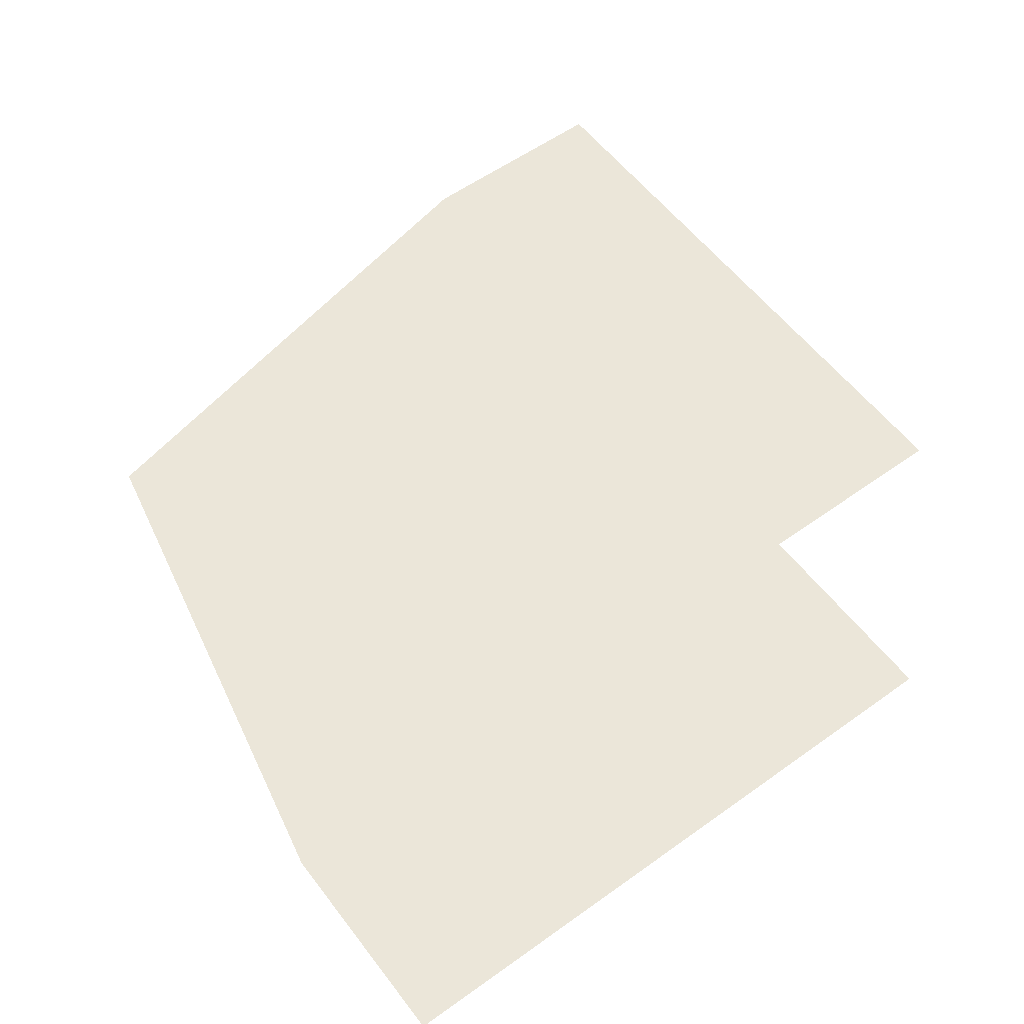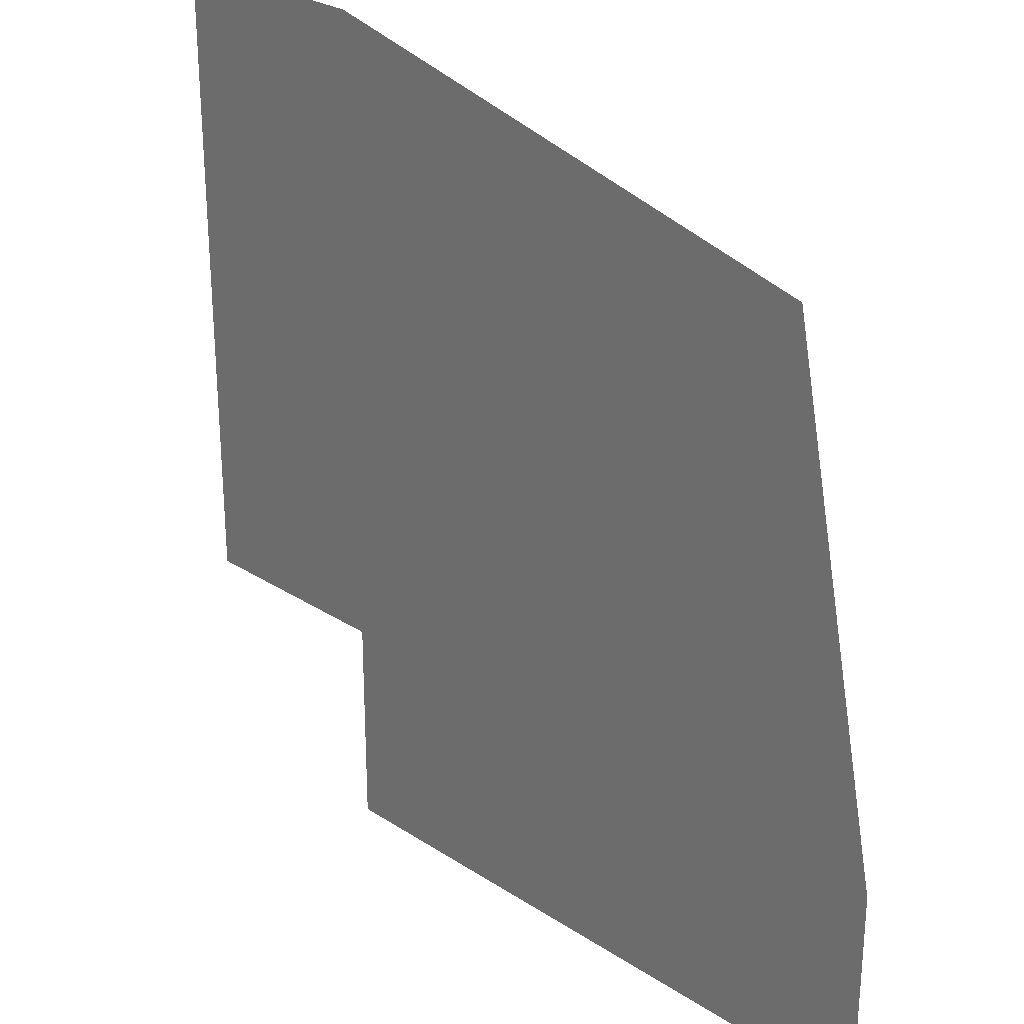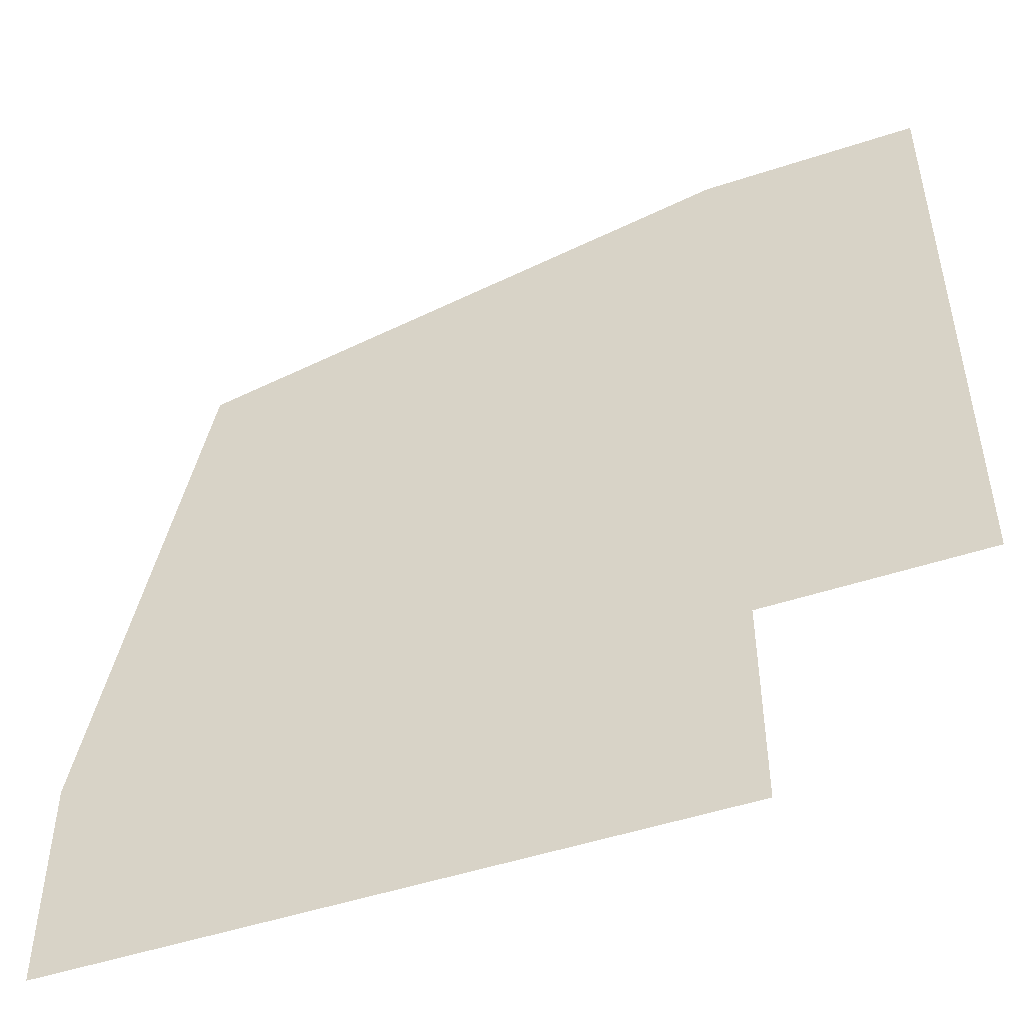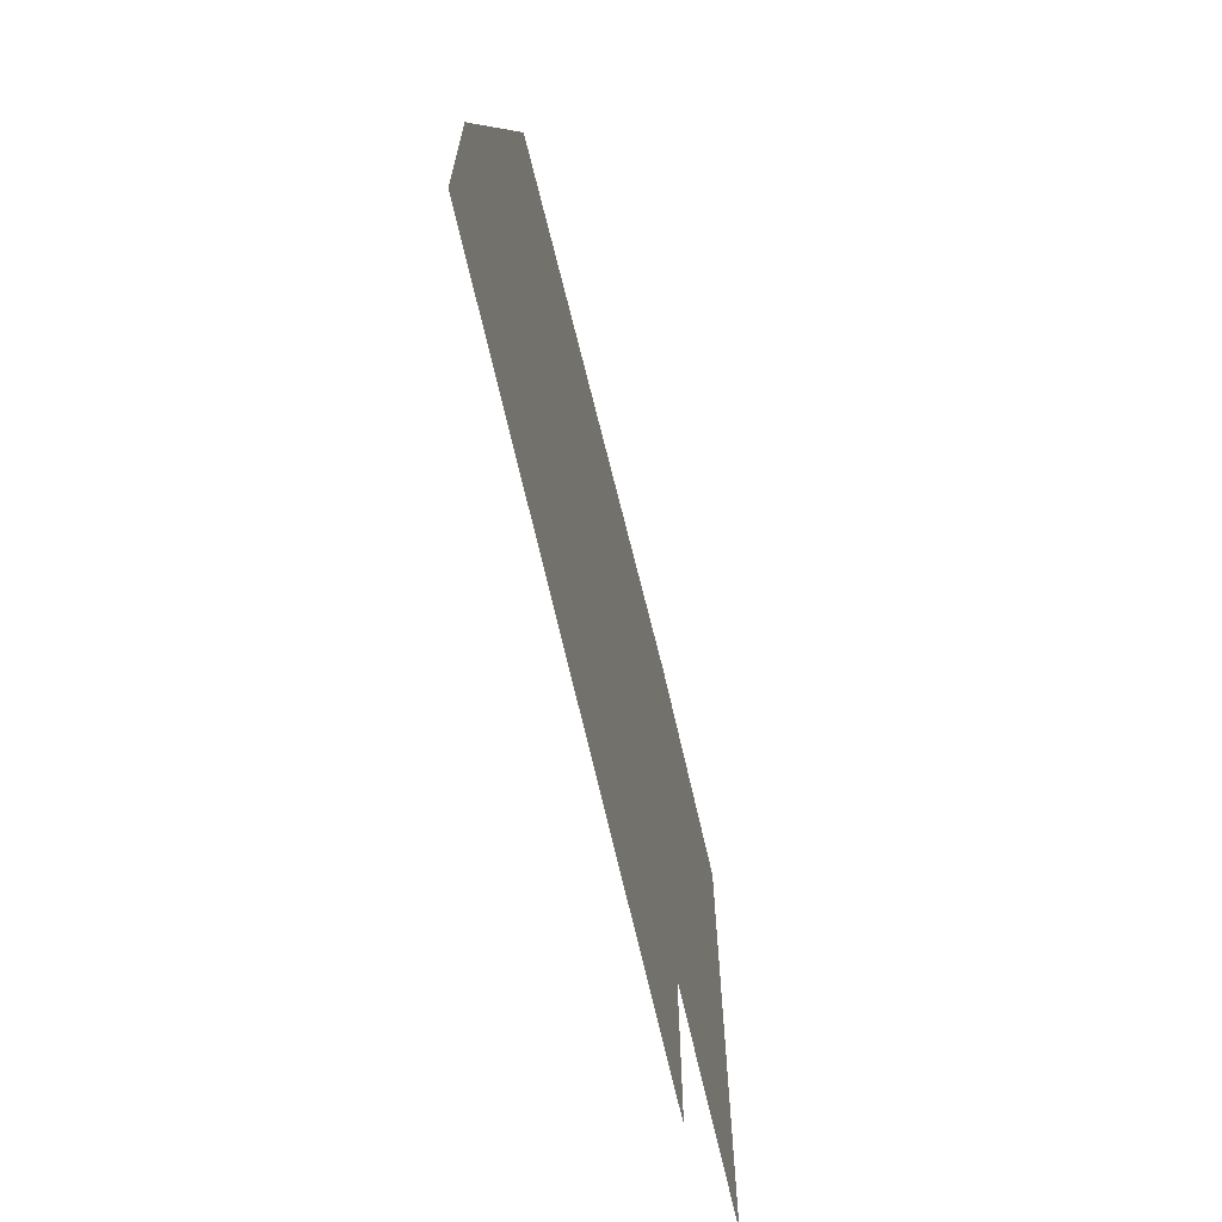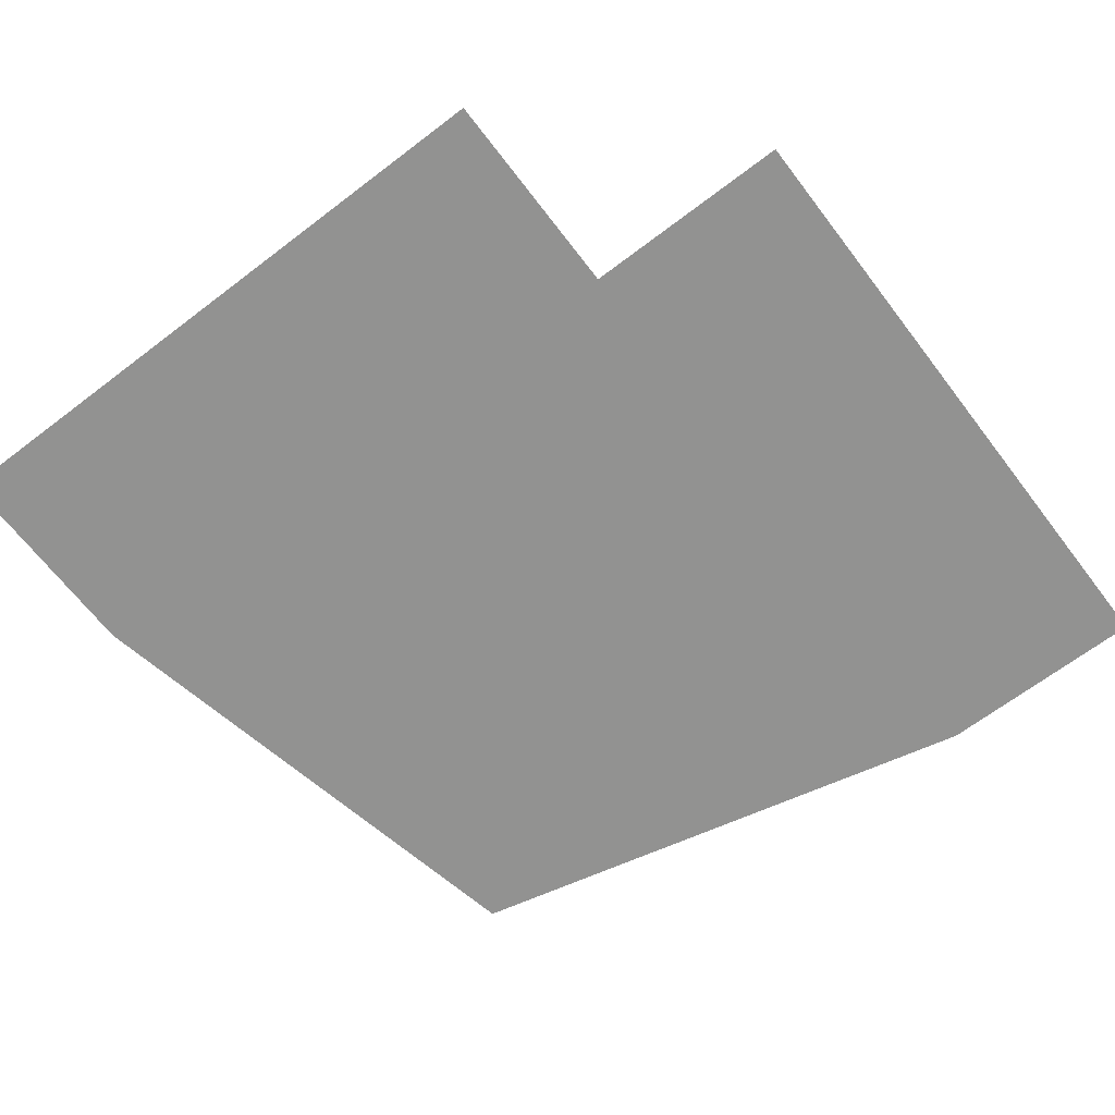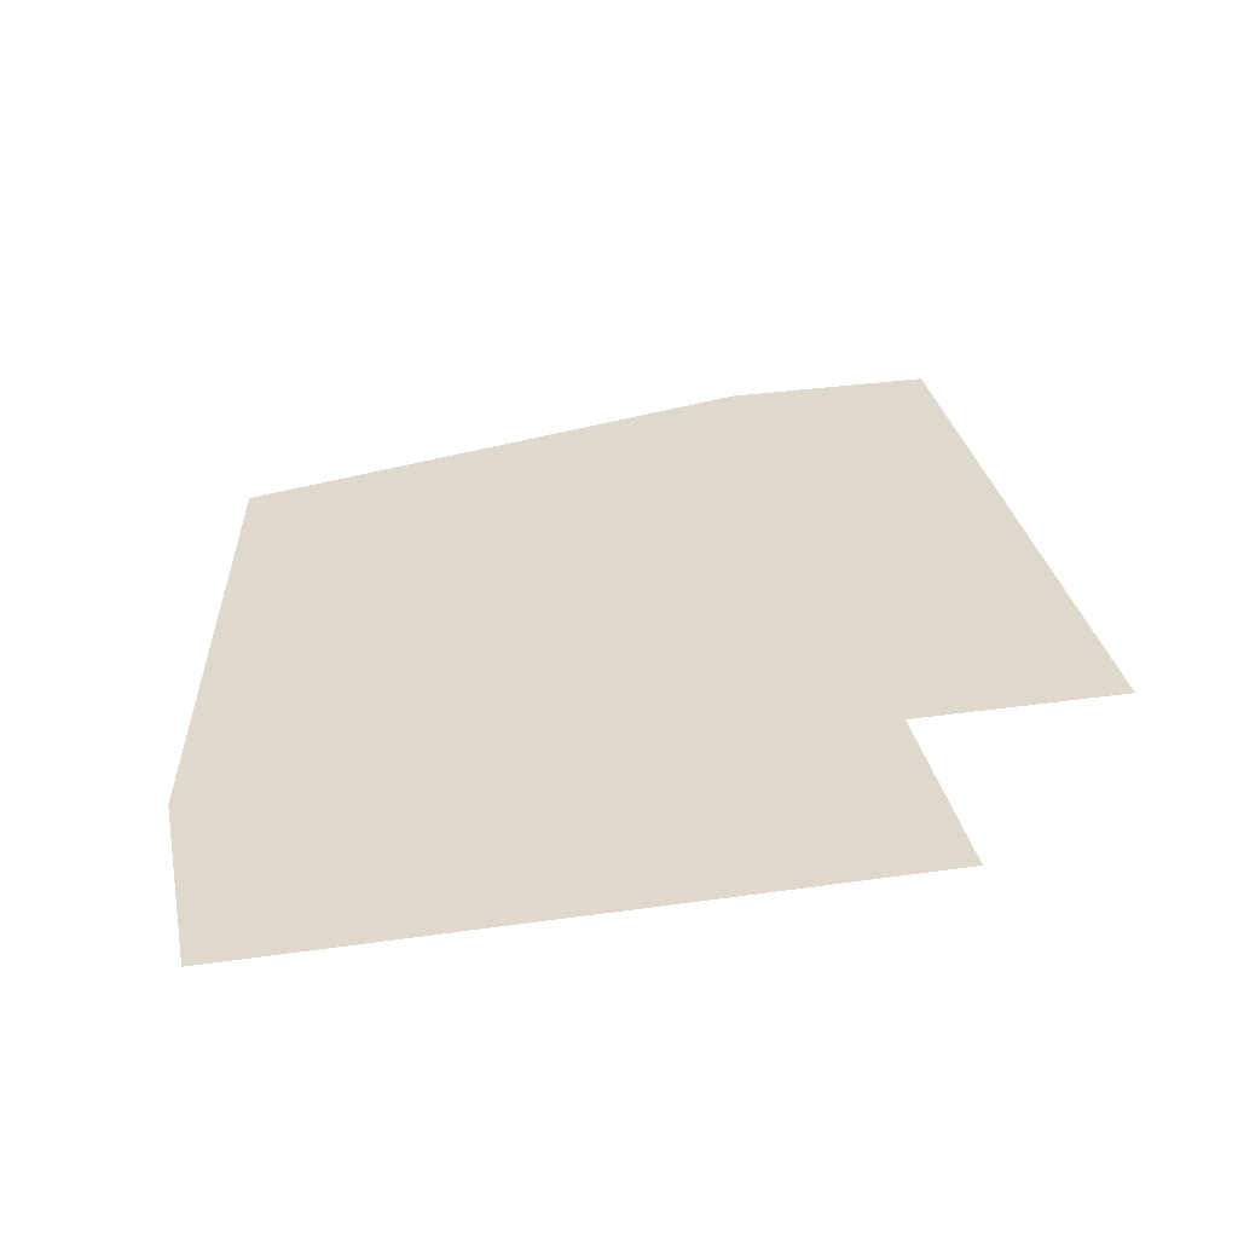
<metadata>
{"format":"obj","ext":"obj","renderer":"f3d","projection":"perspective","resolution":1024,"background":"white","views":[{"elev":56.8,"azim":143.2,"up":"+Y"},{"elev":27.2,"azim":45.0,"up":"+Z"},{"elev":-49.8,"azim":-160.0,"up":"+Z"},{"elev":-70.5,"azim":103.0,"up":"+Z"},{"elev":-66.2,"azim":-142.6,"up":"+Y"},{"elev":31.9,"azim":168.6,"up":"+Y"}]}
</metadata>
<code>
g ripple
v 0.3 0.03935 0.3
v 0.3 0.03935 0.6978
v 7.629e-08 0.03935 0.75
v 7.629e-08 0.03935 0.3
v 0.5536 0.03935 0.5536
v 0.6992 0.03935 0.3
v 1.2 0.03935 0.3
v 0.6992 0.03935 0.3
v 0.8133 0.03935 3.052e-07
v 1.2 0.03935 0
v 1.2 0.03935 0.3
v 0.5536 0.03935 0.5536
v 0.738 0.03935 0.738
v 0.3 0.03935 1.2
v 0.3 0.03935 0.6978
v 7.629e-08 0.03935 1.2
v 7.629e-08 0.03935 0.75
v 1.052 0.03935 1.023
v 0.6992 0.03935 0.3
v 0.3 0.03935 0.3
v 0.3 0.03935 0
v 0.8133 0.03935 3.052e-07
g ripple_0
f 3 2 1
f 4 3 1
f 2 5 1
f 6 1 5
f 9 8 7
f 10 9 7
f 8 12 11
f 12 13 11
f 14 13 12
f 15 14 12
f 16 14 15
f 17 16 15
f 14 18 13
f 13 18 11
f 21 20 19
f 22 21 19

</code>
